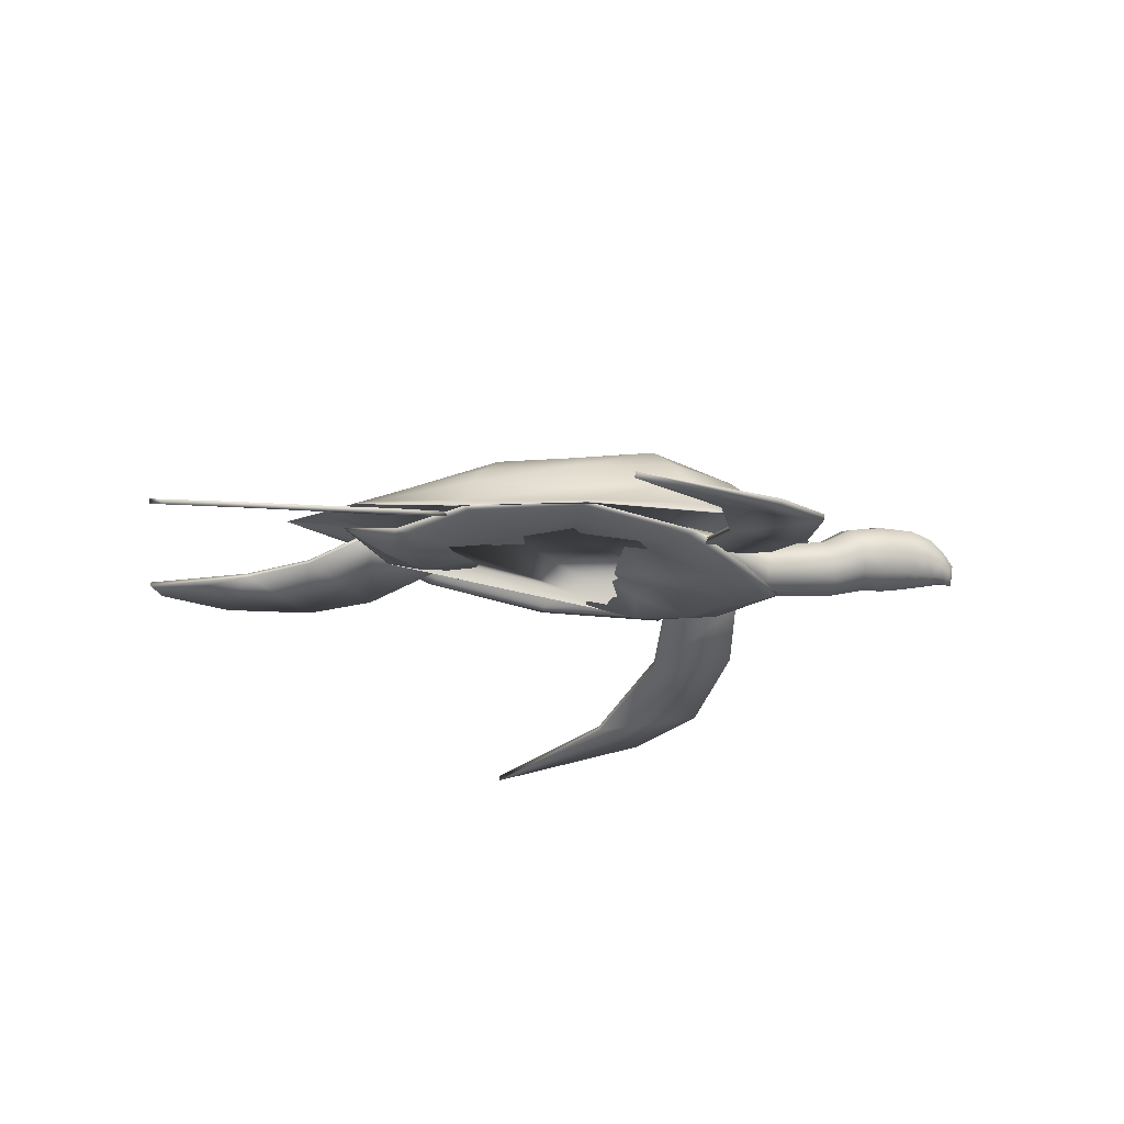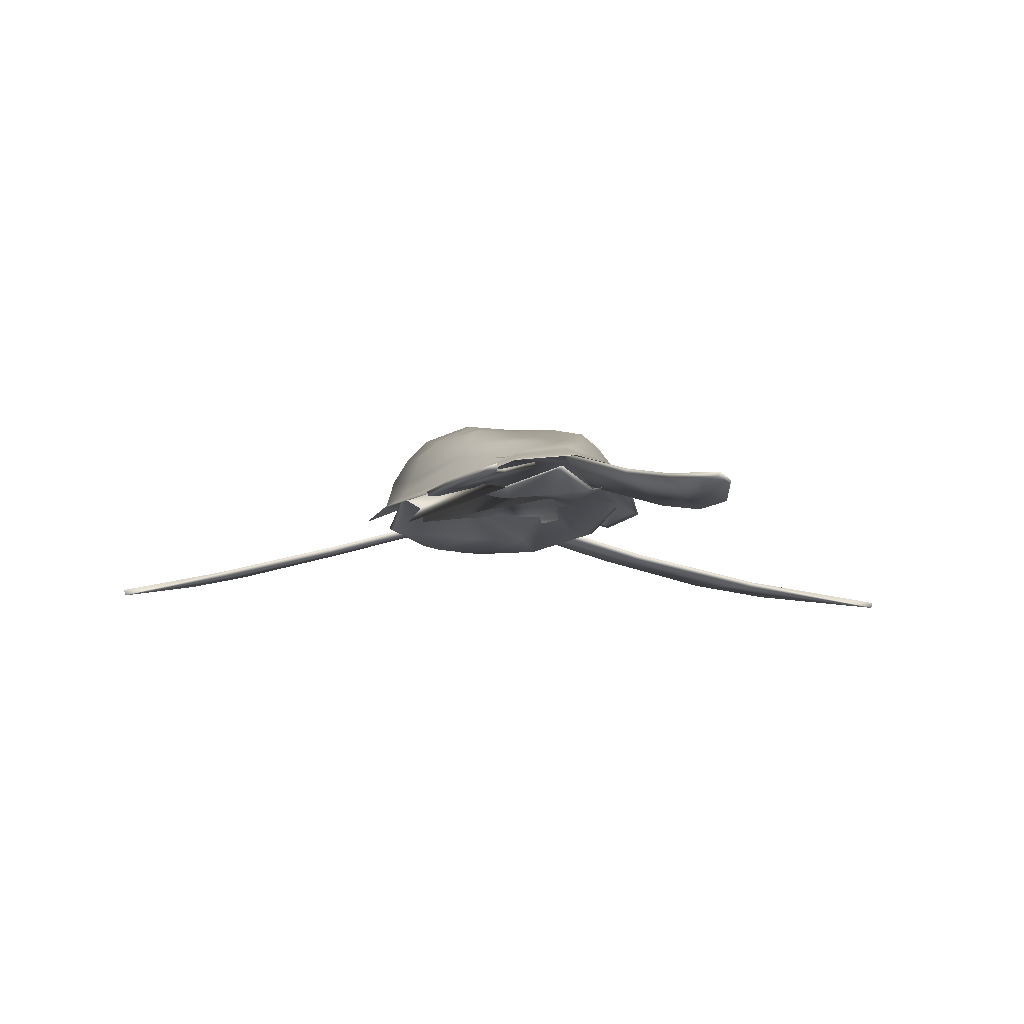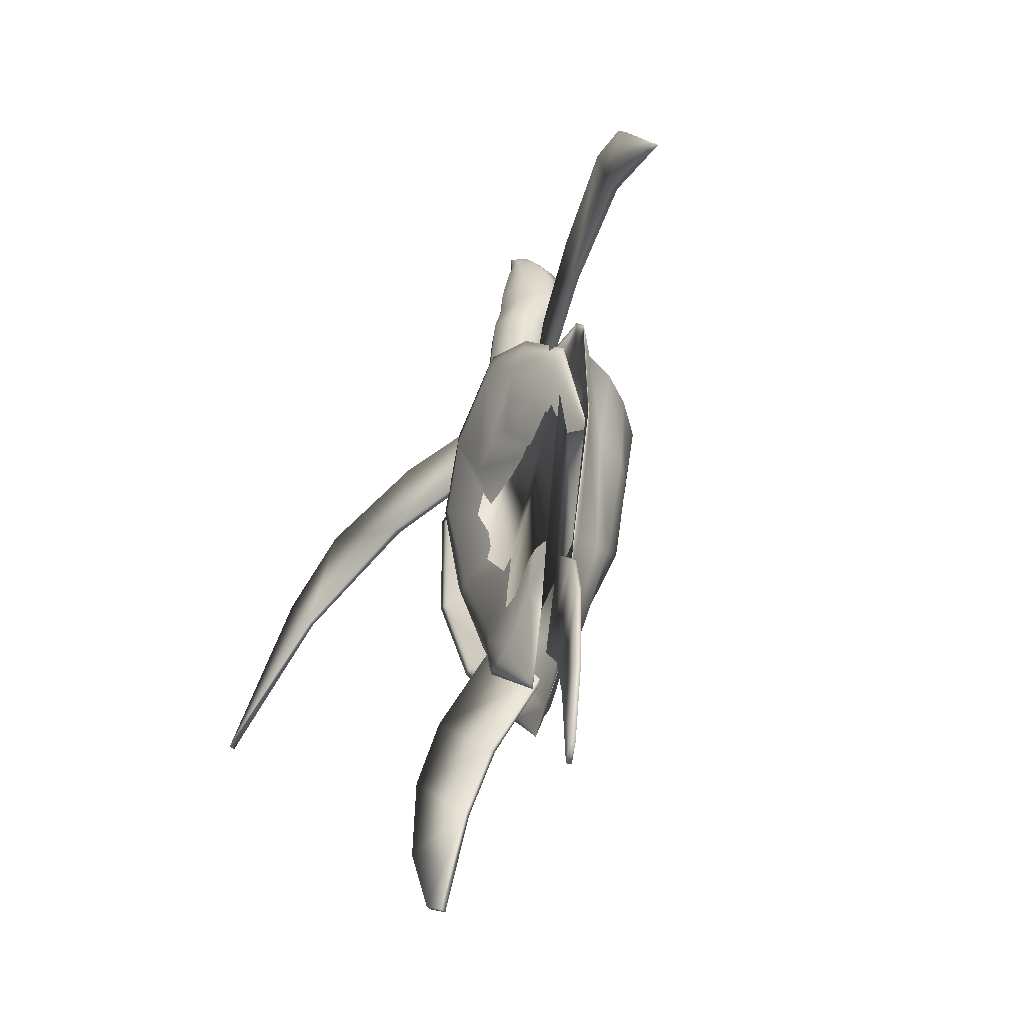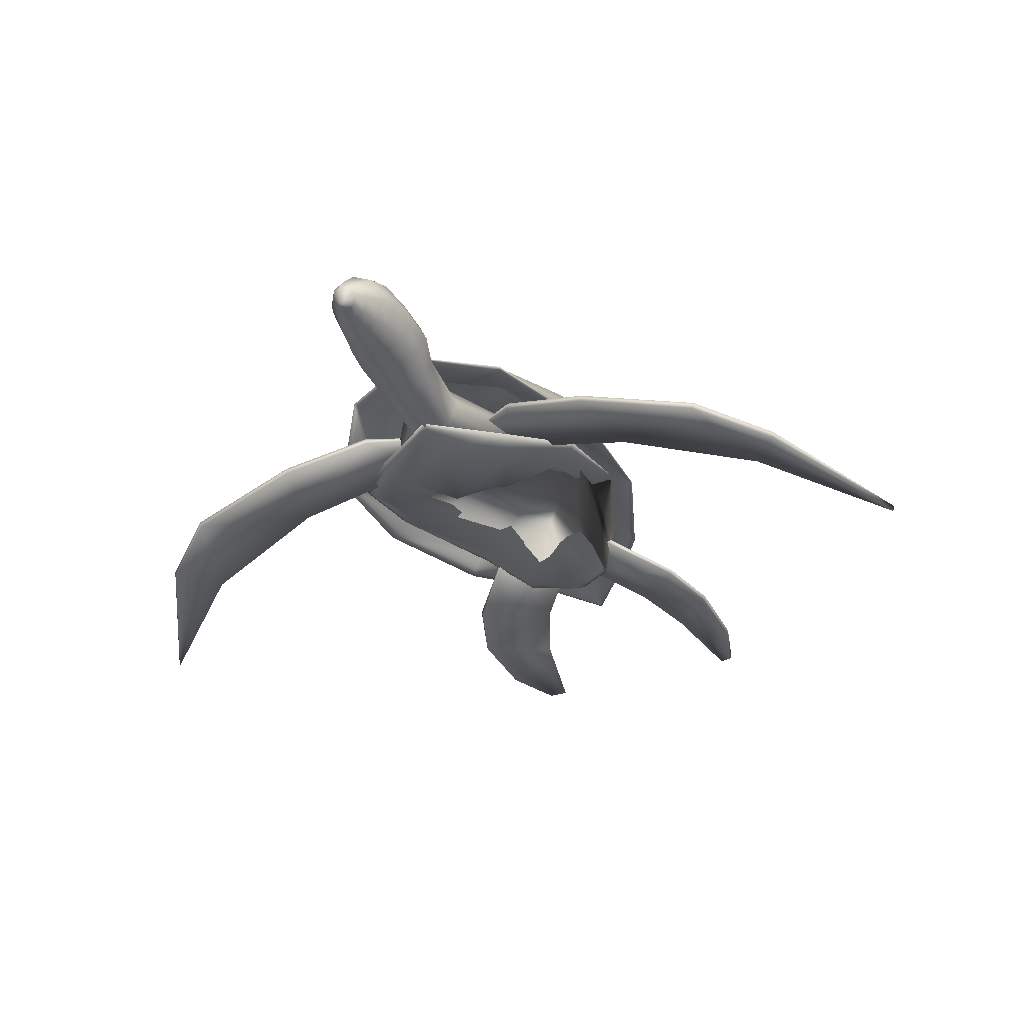
<metadata>
{"format":"obj","ext":"obj","renderer":"f3d","projection":"perspective","resolution":1024,"background":"white","views":[{"elev":-22.9,"azim":-99.1,"up":"+Y"},{"elev":-6.7,"azim":167.2,"up":"+Y"},{"elev":-48.3,"azim":61.0,"up":"+Z"},{"elev":-32.1,"azim":23.5,"up":"+Y"}]}
</metadata>
<code>
v 0.5504 0.1435 0.2938
v 0.4983 0.1626 0.2371
v 0.6338 0.127 0.6135
v 0.359 0.152 0.4881
v 0.3633 0.127 0.6135
v 0.5555 0.1499 0.4881
v 0.5538 0.1499 0.5394
v 0.5351 0.1499 0.4369
v 0.4771 0.1448 0.3992
v 0.4615 0.1499 0.4369
v 0.4666 0.1135 0.577
v 0.4983 0.1135 0.5906
v 0.5618 0.1046 0.6461
v 0.5766 0.1131 0.6825
v 0.4348 0.1046 0.6461
v 0.4983 0.1131 0.7392
v 0.4204 0.1131 0.6825
v 0.3848 0.1435 0.4881
v 0.456 0.1351 0.3302
v 0.4081 0.1584 0.3624
v 0.4462 0.1435 0.2938
v 0.5406 0.1351 0.3302
v 0.6118 0.1435 0.4881
v 0.5885 0.1584 0.3624
v 0.638 0.152 0.4881
v 0.5305 0.1135 0.577
v 0.6084 0.1186 0.5902
v 0.4983 0.1046 0.6922
v 0.4416 0.1499 0.4881
v 0.3882 0.1186 0.5902
v 0.4251 0.1499 0.3861
v 0.5195 0.1448 0.3992
v 0.4983 0.1351 0.2841
v 0.5715 0.1499 0.3861
v 0.4983 0.1448 0.3857
v 0.4433 0.1499 0.5394
v 0.5732 0.1524 0.2041
v 0.6363 0.1338 0.2803
v 0.6588 0.1249 0.2113
v 0.6376 0.127 0.0377
v 0.6211 0.1321 0.025
v 0.6003 0.1418 0.1351
v 0.5715 0.1473 0.2045
v 0.6346 0.1287 0.2803
v 0.5207 0.1656 0.2701
v 0.5737 0.1562 0.3586
v 0.5224 0.1706 0.2701
v 0.5986 0.1368 0.1355
v 0.6359 0.1219 0.03812
v 0.6571 0.1198 0.2113
v 0.6583 0.1224 0.1152
v 0.572 0.1512 0.3586
v 0.3658 0.1308 0.2803
v 0.4314 0.1567 0.2041
v 0.3429 0.1186 0.2113
v 0.3819 0.1308 0.02542
v 0.365 0.1236 0.03812
v 0.4035 0.1431 0.1351
v 0.3675 0.1253 0.2803
v 0.4331 0.1516 0.2041
v 0.486 0.1761 0.2697
v 0.4314 0.1609 0.3582
v 0.4843 0.1812 0.2697
v 0.4052 0.138 0.1355
v 0.3666 0.1186 0.03812
v 0.3429 0.1164 0.1152
v 0.3442 0.1135 0.2113
v 0.4327 0.1558 0.3586
v 0.312 0.1084 0.7244
v 0.293 0.1033 0.6346
v 0.1871 0.07495 0.7066
v 0.025 0.03135 0.4797
v 0.116 0.05591 0.6439
v 0.1495 0.0648 0.591
v 0.3137 0.1021 0.7244
v 0.2947 0.09655 0.6346
v 0.4103 0.1279 0.7096
v 0.503 0.1554 0.6397
v 0.4471 0.1376 0.6232
v 0.4454 0.144 0.6232
v 0.1512 0.05844 0.591
v 0.02669 0.025 0.4797
v 0.1177 0.04955 0.6439
v 0.1888 0.0686 0.7066
v 0.8505 0.0648 0.591
v 0.8129 0.07495 0.7066
v 0.884 0.05591 0.6439
v 0.707 0.1033 0.6346
v 0.5546 0.144 0.6232
v 0.5914 0.1342 0.7096
v 0.8488 0.05844 0.591
v 0.8112 0.0686 0.7066
v 0.7053 0.09655 0.6346
v 0.5529 0.1376 0.6232
v 0.5897 0.1279 0.7096
v 0.9733 0.025 0.4797
v 0.8823 0.04955 0.6439
v 0.6863 0.1021 0.7244
v 0.688 0.1084 0.7244
v 0.975 0.03135 0.4797
v 0.4086 0.1342 0.7096
v 0.3446 0.1114 0.1156
v 0.3836 0.1258 0.02542
v 0.6571 0.1173 0.1152
v 0.6194 0.127 0.02542
v 0.4987 0.1397 0.9322
v 0.5085 0.1427 0.9348
v 0.4987 0.1376 0.9458
v 0.4987 0.1617 0.9488
v 0.4894 0.1584 0.9462
v 0.4987 0.1757 0.9394
v 0.4835 0.1698 0.9361
v 0.5203 0.1554 0.928
v 0.514 0.1698 0.9361
v 0.5085 0.1584 0.9462
v 0.4771 0.1554 0.928
v 0.4835 0.1414 0.9195
v 0.4894 0.1427 0.9348
v 0.514 0.1414 0.9195
v 0.5123 0.1507 0.9403
v 0.4987 0.1935 0.9221
v 0.4776 0.1846 0.9187
v 0.5288 0.1626 0.9098
v 0.5199 0.1846 0.9187
v 0.4691 0.1626 0.9098
v 0.4776 0.1406 0.9009
v 0.5199 0.1406 0.9009
v 0.4987 0.2041 0.8967
v 0.4729 0.1922 0.8946
v 0.5351 0.1677 0.8903
v 0.5246 0.1922 0.8946
v 0.4623 0.1677 0.8903
v 0.4729 0.141 0.8836
v 0.5246 0.141 0.8836
v 0.4987 0.2053 0.8569
v 0.4695 0.1926 0.8577
v 0.5402 0.1689 0.8594
v 0.5279 0.1926 0.8577
v 0.4572 0.1689 0.8594
v 0.4695 0.1385 0.8611
v 0.5279 0.1385 0.8611
v 0.4987 0.1986 0.8175
v 0.467 0.1867 0.8205
v 0.5436 0.1609 0.8273
v 0.5305 0.1867 0.8205
v 0.4539 0.1609 0.8273
v 0.467 0.1368 0.834
v 0.5305 0.1368 0.834
v 0.4987 0.1825 0.79
v 0.4729 0.1727 0.7917
v 0.5356 0.1495 0.7959
v 0.525 0.1727 0.7917
v 0.4619 0.1495 0.7959
v 0.4729 0.1262 0.8002
v 0.525 0.1262 0.8002
v 0.4987 0.1719 0.7218
v 0.4746 0.163 0.7218
v 0.5326 0.1414 0.7214
v 0.5229 0.163 0.7218
v 0.4649 0.1414 0.7214
v 0.4746 0.1198 0.721
v 0.5229 0.1198 0.721
v 0.4987 0.1668 0.6194
v 0.4272 0.1588 0.6185
v 0.5999 0.1406 0.6168
v 0.5703 0.1588 0.6185
v 0.3975 0.1406 0.6168
v 0.4272 0.1219 0.6147
v 0.5703 0.1219 0.6147
v 0.4987 0.1143 0.6143
v 0.4987 0.1109 0.7206
v 0.4987 0.1164 0.8018
v 0.4987 0.1249 0.837
v 0.4987 0.1258 0.862
v 0.4987 0.1287 0.8819
v 0.4987 0.1317 0.8971
v 0.4987 0.1355 0.9162
v 0.4852 0.1507 0.9403
v 0.4983 0.1838 0.7235
v 0.4221 0.1757 0.688
v 0.4221 0.2024 0.6528
v 0.3662 0.1516 0.6041
v 0.3662 0.1753 0.6041
v 0.6304 0.1512 0.489
v 0.63 0.1516 0.6041
v 0.63 0.1753 0.6041
v 0.5906 0.1588 0.3743
v 0.6304 0.1647 0.489
v 0.5419 0.1783 0.2786
v 0.5906 0.1842 0.3743
v 0.4983 0.1749 0.2155
v 0.5419 0.1778 0.2904
v 0.6609 0.1393 0.489
v 0.6604 0.1372 0.6304
v 0.5919 0.1702 0.7337
v 0.4983 0.1821 0.7773
v 0.4043 0.1702 0.7337
v 0.3362 0.1372 0.6304
v 0.3353 0.1393 0.489
v 0.3844 0.1469 0.348
v 0.4056 0.1588 0.3743
v 0.4441 0.1681 0.2443
v 0.4983 0.1656 0.174
v 0.5521 0.1681 0.2443
v 0.6118 0.1469 0.348
v 0.5741 0.2024 0.6528
v 0.3658 0.1647 0.489
v 0.4543 0.1778 0.2904
v 0.4983 0.1791 0.2269
v 0.4691 0.2511 0.5677
v 0.4983 0.2511 0.58
v 0.4983 0.2418 0.489
v 0.4814 0.2261 0.4103
v 0.4627 0.2354 0.4437
v 0.5487 0.2439 0.489
v 0.5334 0.2354 0.4437
v 0.5529 0.2363 0.6376
v 0.5931 0.2363 0.5749
v 0.5487 0.2511 0.5347
v 0.4433 0.2363 0.6376
v 0.4983 0.2363 0.6604
v 0.4026 0.2236 0.489
v 0.4031 0.2363 0.5749
v 0.4475 0.2511 0.5347
v 0.4666 0.2087 0.3404
v 0.4314 0.2257 0.4035
v 0.5296 0.2087 0.3404
v 0.4983 0.2087 0.3285
v 0.4983 0.2261 0.398
v 0.5936 0.2236 0.489
v 0.5648 0.2257 0.4035
v 0.5652 0.2176 0.6706
v 0.6143 0.213 0.594
v 0.431 0.2176 0.6706
v 0.4983 0.2176 0.6986
v 0.3815 0.2053 0.489
v 0.3819 0.213 0.594
v 0.4598 0.1994 0.3078
v 0.4166 0.207 0.3844
v 0.5368 0.1994 0.3078
v 0.4983 0.1935 0.265
v 0.6147 0.2053 0.489
v 0.5796 0.207 0.3844
v 0.5741 0.1952 0.6943
v 0.6295 0.1859 0.6075
v 0.4225 0.1952 0.6943
v 0.4983 0.2024 0.7261
v 0.3662 0.1715 0.489
v 0.3666 0.1859 0.6075
v 0.4547 0.1825 0.2837
v 0.406 0.1871 0.3705
v 0.5415 0.1825 0.2837
v 0.4983 0.1821 0.2193
v 0.63 0.1715 0.489
v 0.5902 0.1871 0.3705
v 0.5783 0.1829 0.707
v 0.6372 0.1575 0.6147
v 0.4179 0.1829 0.707
v 0.4983 0.1863 0.7405
v 0.3582 0.1533 0.489
v 0.359 0.1575 0.6147
v 0.4517 0.1778 0.2714
v 0.4005 0.1617 0.3633
v 0.5445 0.1778 0.2714
v 0.4983 0.1753 0.2053
v 0.638 0.1533 0.489
v 0.5957 0.1617 0.3633
v 0.5148 0.2261 0.4103
v 0.4475 0.2439 0.489
v 0.5271 0.2511 0.5677
v 0.4056 0.1842 0.3743
v 0.4543 0.1783 0.2786
v 0.3658 0.1512 0.489
v 0.5741 0.1757 0.688
v 0.4983 0.2197 0.6884
f 1 2 3
f 4 5 3
f 6 7 8
f 9 7 10
f 11 7 12
f 13 3 14
f 15 16 17
f 18 5 4
f 19 20 21
f 22 2 1
f 23 24 25
f 26 27 13
f 11 28 15
f 29 30 18
f 9 31 19
f 32 33 22
f 6 34 23
f 8 32 22
f 35 9 19
f 10 29 18
f 36 11 15
f 12 26 13
f 7 6 23
f 34 22 1
f 33 19 21
f 31 18 4
f 30 15 17
f 28 13 14
f 27 23 25
f 36 7 11
f 35 7 9
f 16 14 3
f 20 4 3
f 24 1 3
f 2 21 3
f 5 17 3
f 8 7 32
f 10 7 29
f 12 7 26
f 13 27 3
f 15 28 16
f 18 30 5
f 19 31 20
f 22 33 2
f 23 34 24
f 26 7 27
f 11 12 28
f 29 36 30
f 9 10 31
f 32 35 33
f 6 8 34
f 8 22 34
f 35 19 33
f 10 18 31
f 36 15 30
f 12 13 28
f 7 23 27
f 34 1 24
f 33 21 2
f 31 4 20
f 30 17 5
f 28 14 16
f 27 25 3
f 29 7 36
f 32 7 35
f 17 16 3
f 21 20 3
f 25 24 3
f 37 38 39
f 40 41 42
f 43 44 45
f 45 46 47
f 48 37 42
f 49 41 40
f 50 51 39
f 52 38 46
f 53 54 55
f 56 57 58
f 59 60 61
f 62 61 63
f 54 64 58
f 56 65 57
f 66 67 55
f 53 68 62
f 69 70 71
f 72 73 74
f 75 76 77
f 78 79 80
f 76 81 70
f 82 83 72
f 84 75 71
f 85 86 87
f 88 89 90
f 91 92 93
f 94 95 78
f 93 94 89
f 96 91 85
f 92 97 87
f 95 98 99
f 95 99 90
f 92 87 86
f 96 85 100
f 93 89 88
f 93 95 94
f 91 97 92
f 88 90 99
f 77 78 101
f 71 75 69
f 72 83 73
f 70 81 74
f 81 83 82
f 84 76 75
f 78 80 101
f 70 74 71
f 67 59 55
f 65 102 57
f 64 103 58
f 61 60 63
f 64 65 103
f 67 60 59
f 57 66 58
f 66 55 58
f 44 50 39
f 104 49 40
f 105 48 42
f 43 45 47
f 49 48 105
f 43 50 44
f 51 40 42
f 39 51 42
f 37 47 38
f 43 48 50
f 45 44 52
f 45 52 46
f 48 43 37
f 49 105 41
f 50 104 51
f 52 44 38
f 63 54 53
f 64 60 67
f 59 61 68
f 68 61 62
f 60 64 54
f 103 65 56
f 102 67 66
f 59 68 53
f 101 70 69
f 83 81 84
f 77 76 79
f 80 76 70
f 74 82 72
f 73 84 71
f 69 77 101
f 85 88 86
f 89 78 90
f 93 92 98
f 97 91 96
f 91 88 85
f 97 100 87
f 98 86 99
f 78 95 90
f 98 92 86
f 97 96 100
f 91 93 88
f 94 78 89
f 93 98 95
f 87 100 85
f 88 99 86
f 75 77 69
f 83 84 73
f 81 82 74
f 79 76 80
f 77 79 78
f 84 81 76
f 80 70 101
f 71 74 73
f 55 59 53
f 57 102 66
f 58 103 56
f 63 60 54
f 64 102 65
f 64 67 102
f 62 63 53
f 55 54 58
f 44 39 38
f 104 40 51
f 105 42 41
f 43 47 37
f 104 48 49
f 50 48 104
f 47 46 38
f 37 39 42
f 106 107 108
f 109 110 108
f 111 112 110
f 113 114 115
f 116 117 118
f 119 113 120
f 121 122 112
f 123 124 114
f 125 126 117
f 127 123 113
f 128 129 122
f 130 131 124
f 132 133 126
f 134 130 123
f 135 136 129
f 137 138 131
f 139 140 133
f 141 137 130
f 142 143 136
f 144 145 138
f 146 147 140
f 148 144 137
f 149 150 143
f 151 152 145
f 153 154 147
f 155 151 144
f 156 157 150
f 158 159 152
f 160 161 154
f 162 158 151
f 163 164 157
f 165 166 159
f 167 168 161
f 169 165 158
f 163 166 170
f 165 169 170
f 166 165 170
f 162 171 170
f 171 161 168
f 160 157 164
f 156 159 166
f 155 172 171
f 172 154 161
f 153 150 157
f 149 152 159
f 148 173 172
f 173 147 154
f 146 143 150
f 142 145 152
f 141 174 173
f 174 140 147
f 139 136 143
f 135 138 145
f 134 175 174
f 175 133 140
f 132 129 136
f 128 131 138
f 127 176 175
f 176 126 133
f 125 122 129
f 121 124 131
f 119 177 176
f 177 117 126
f 116 112 122
f 111 114 124
f 107 106 177
f 106 118 117
f 178 110 112
f 109 115 114
f 115 109 108
f 118 106 108
f 107 120 108
f 110 178 108
f 110 109 111
f 115 120 113
f 118 178 116
f 120 107 119
f 112 111 121
f 114 113 123
f 117 116 125
f 113 119 127
f 122 121 128
f 124 123 130
f 126 125 132
f 123 127 134
f 129 128 135
f 131 130 137
f 133 132 139
f 130 134 141
f 136 135 142
f 138 137 144
f 140 139 146
f 137 141 148
f 143 142 149
f 145 144 151
f 147 146 153
f 144 148 155
f 150 149 156
f 152 151 158
f 154 153 160
f 151 155 162
f 157 156 163
f 159 158 165
f 161 160 167
f 158 162 169
f 164 163 170
f 168 167 170
f 167 164 170
f 170 169 162
f 168 170 171
f 164 167 160
f 166 163 156
f 171 162 155
f 161 171 172
f 157 160 153
f 159 156 149
f 172 155 148
f 154 172 173
f 150 153 146
f 152 149 142
f 173 148 141
f 147 173 174
f 143 146 139
f 145 142 135
f 174 141 134
f 140 174 175
f 136 139 132
f 138 135 128
f 175 134 127
f 133 175 176
f 129 132 125
f 131 128 121
f 176 127 119
f 126 176 177
f 122 125 116
f 124 121 111
f 177 119 107
f 117 177 106
f 112 116 178
f 114 111 109
f 120 115 108
f 178 118 108
f 179 180 181
f 180 182 183
f 184 185 186
f 187 184 188
f 189 187 190
f 191 189 192
f 193 194 185
f 195 196 179
f 197 198 182
f 199 200 201
f 202 203 191
f 204 205 187
f 206 181 183
f 188 207 190
f 192 208 209
f 210 211 212
f 213 214 212
f 215 216 212
f 217 218 219
f 220 221 211
f 222 223 224
f 225 226 214
f 227 228 229
f 230 231 216
f 232 233 218
f 234 235 221
f 236 237 223
f 238 239 226
f 240 241 228
f 242 243 231
f 244 245 233
f 246 247 235
f 248 249 237
f 250 251 239
f 252 253 241
f 254 255 243
f 256 257 245
f 258 259 247
f 260 261 249
f 262 263 251
f 264 265 253
f 266 267 255
f 195 194 257
f 197 196 259
f 199 198 261
f 202 200 263
f 204 203 265
f 193 205 267
f 205 264 267
f 203 262 265
f 200 260 263
f 198 258 261
f 196 256 259
f 194 266 257
f 267 252 255
f 265 250 253
f 263 248 251
f 261 246 249
f 259 244 247
f 257 254 245
f 255 240 243
f 253 238 241
f 251 236 239
f 249 234 237
f 247 232 235
f 245 242 233
f 243 227 231
f 241 225 228
f 239 222 226
f 237 220 223
f 235 217 221
f 233 230 218
f 231 268 216
f 228 213 229
f 226 269 214
f 223 210 224
f 221 270 211
f 218 215 219
f 229 213 212
f 224 210 212
f 219 215 212
f 190 207 271
f 206 183 186
f 184 187 205
f 189 191 203
f 272 201 200
f 273 182 198
f 180 179 196
f 274 185 194
f 209 208 272
f 208 271 201
f 271 207 273
f 207 183 182
f 206 186 185
f 275 206 274
f 181 275 179
f 183 181 180
f 186 188 184
f 188 190 187
f 190 192 189
f 192 209 191
f 185 184 193
f 179 274 195
f 182 180 197
f 201 273 199
f 191 272 202
f 187 189 204
f 206 275 181
f 188 183 207
f 192 271 208
f 211 270 212
f 214 269 212
f 216 268 212
f 217 219 270
f 220 211 210
f 222 224 269
f 225 214 213
f 227 229 268
f 230 216 215
f 232 218 217
f 234 221 220
f 236 223 222
f 238 226 225
f 240 228 227
f 242 231 230
f 244 233 232
f 246 235 234
f 248 237 236
f 250 239 238
f 252 241 240
f 254 243 242
f 256 245 244
f 258 247 246
f 260 249 248
f 262 251 250
f 264 253 252
f 266 255 254
f 195 257 256
f 197 259 258
f 199 261 260
f 202 263 262
f 204 265 264
f 193 267 266
f 205 204 264
f 203 202 262
f 200 199 260
f 198 197 258
f 196 195 256
f 194 193 266
f 267 264 252
f 265 262 250
f 263 260 248
f 261 258 246
f 259 256 244
f 257 266 254
f 255 252 240
f 253 250 238
f 251 248 236
f 249 246 234
f 247 244 232
f 245 254 242
f 243 240 227
f 241 238 225
f 239 236 222
f 237 234 220
f 235 232 217
f 233 242 230
f 231 227 268
f 228 225 213
f 226 222 269
f 223 220 210
f 221 217 270
f 218 230 215
f 268 229 212
f 269 224 212
f 270 219 212
f 190 271 192
f 186 183 188
f 205 193 184
f 203 204 189
f 200 202 272
f 198 199 273
f 196 197 180
f 194 195 274
f 272 191 209
f 201 272 208
f 273 201 271
f 182 273 207
f 185 274 206
f 274 179 275

</code>
